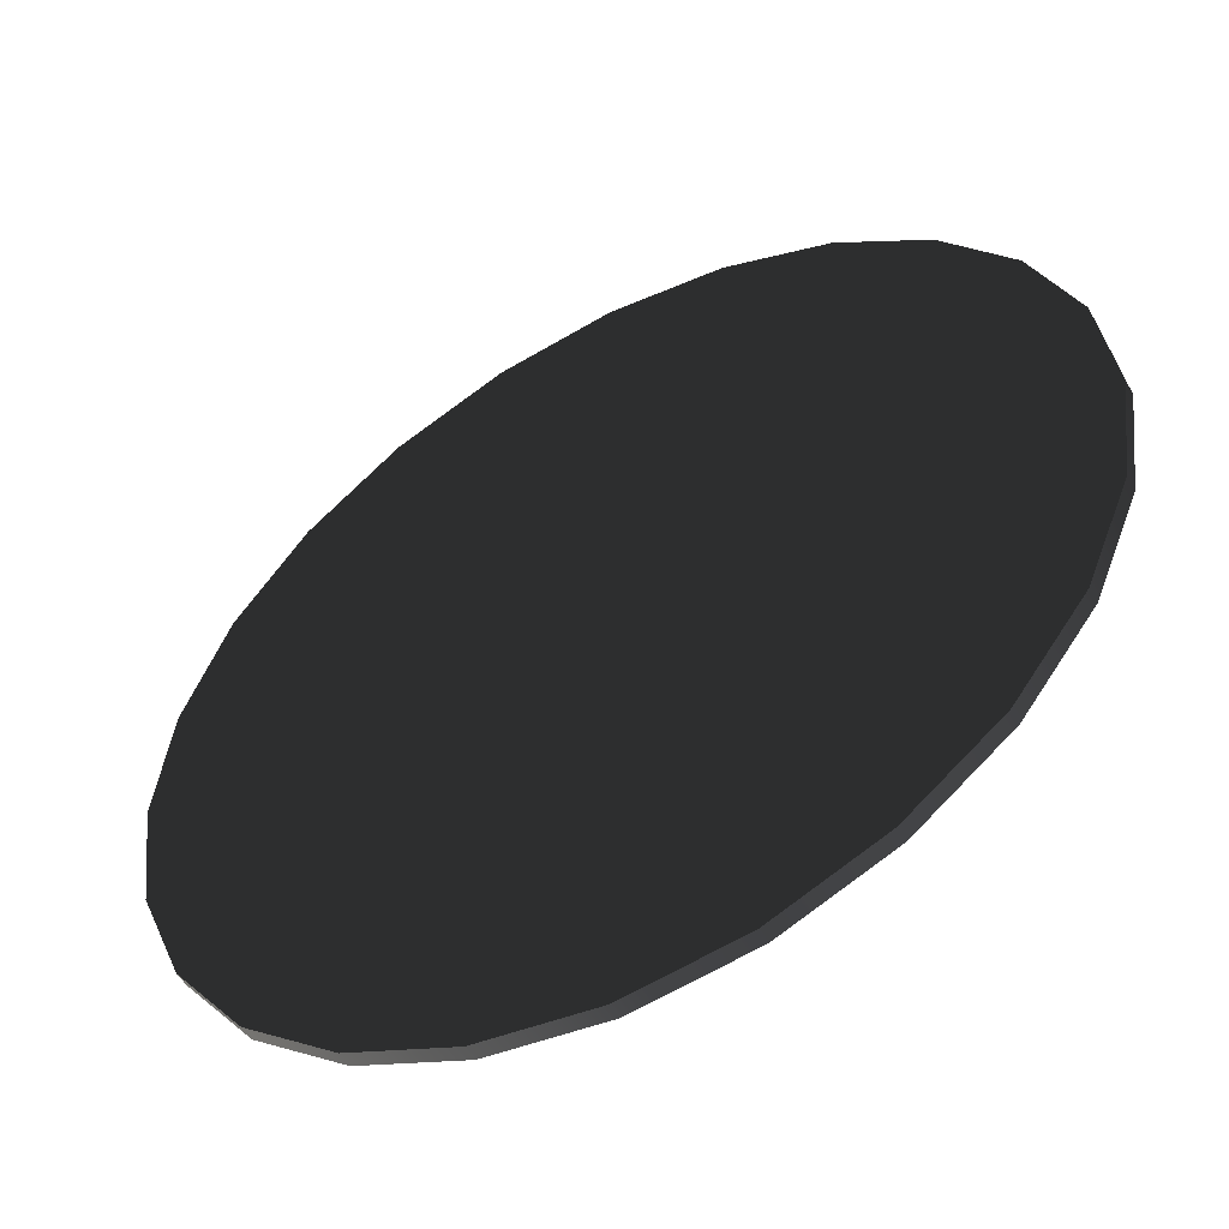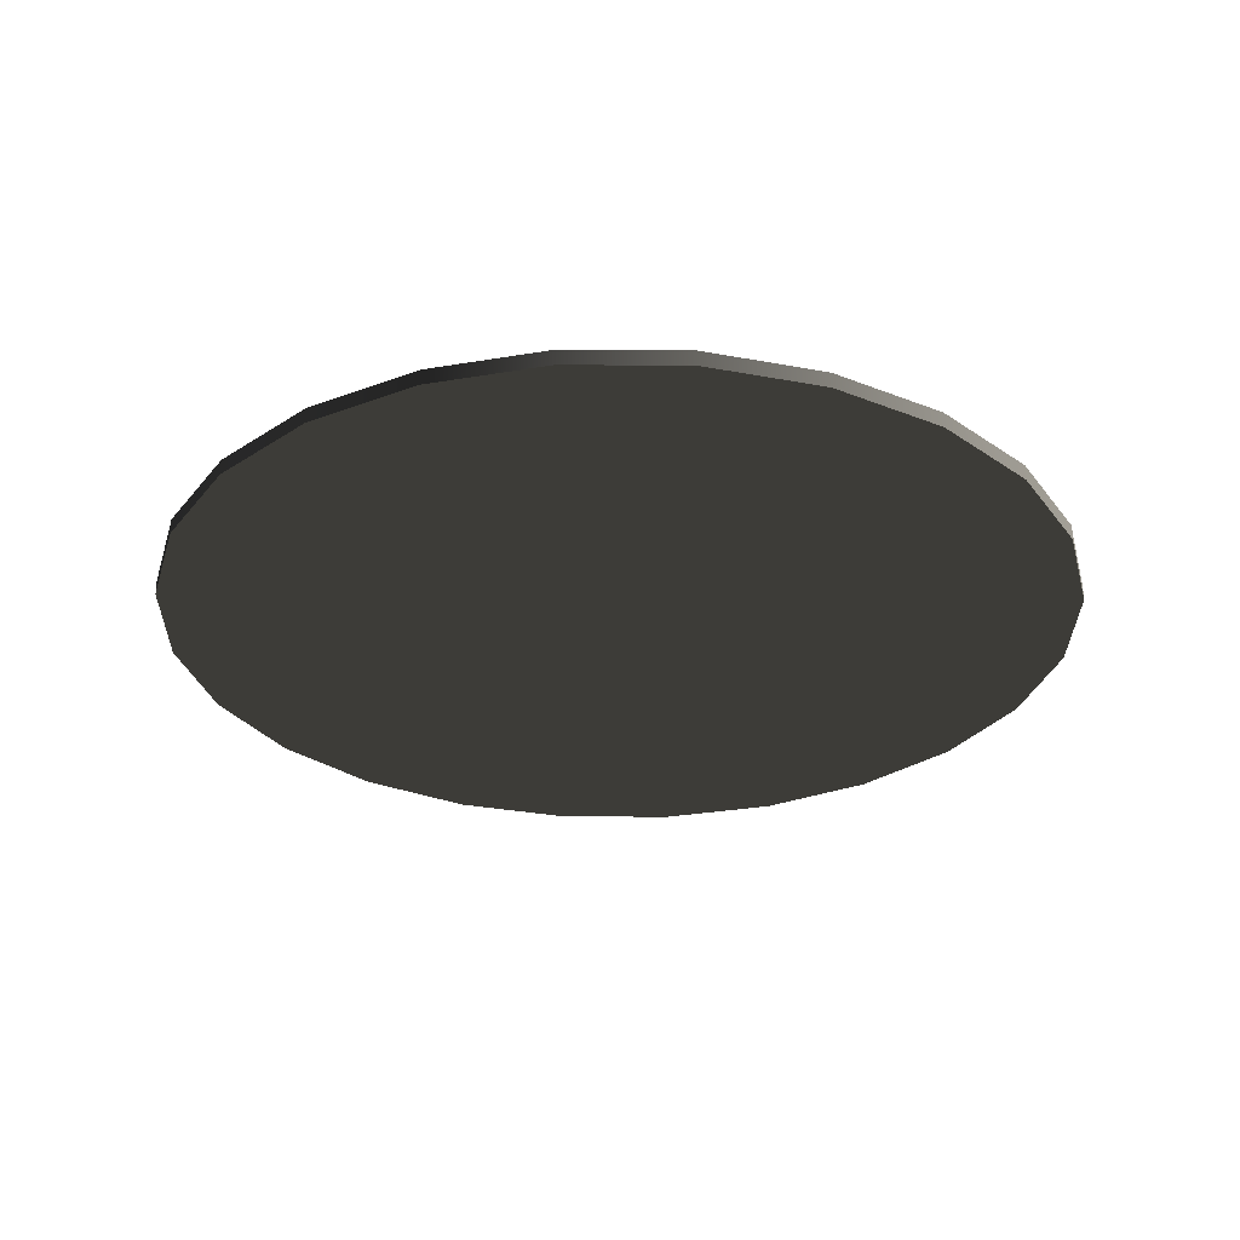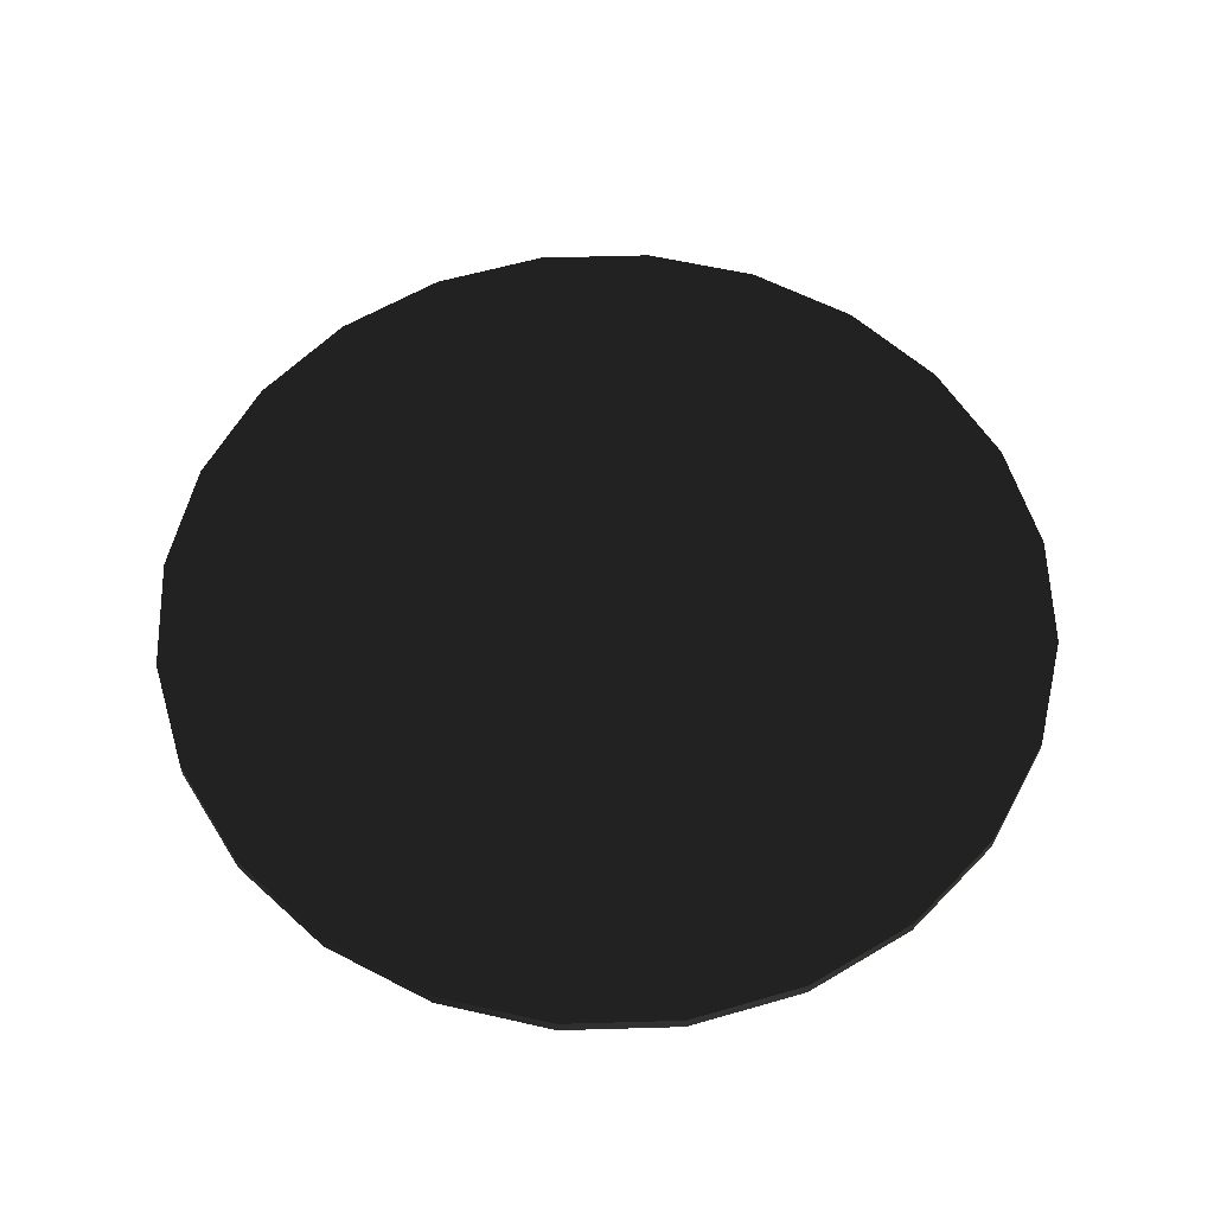
<metadata>
{"format":"obj","ext":"obj","renderer":"f3d","projection":"perspective","resolution":1024,"background":"white","views":[{"elev":-52.5,"azim":29.1,"up":"+Y"},{"elev":-29.1,"azim":141.8,"up":"+Z"},{"elev":58.5,"azim":65.8,"up":"+Z"}]}
</metadata>
<code>
v -1.932 2.518 0.03394 0.698 0.698 0.698 #0.498
v -2 2 0.03394 0.698 0.698 0.698 #0.498
v 0 2 0.03394 0.698 0.698 0.698 #0.498
v -2 2 0.03394 0.698 0.698 0.698 #0.498
v -1.932 2.518 0.03394 0.698 0.698 0.698 #0.498
v -1.932 2.518 -0.03394 0.698 0.698 0.698 #0.498
v -2 2 0.03394 0.698 0.698 0.698 #0.498
v -1.932 2.518 -0.03394 0.698 0.698 0.698 #0.498
v -2 2 -0.03394 0.698 0.698 0.698 #0.498
v -2 2 -0.03394 0.698 0.698 0.698 #0.498
v -1.932 2.518 -0.03394 0.698 0.698 0.698 #0.498
v 0 2 -0.03394 0.698 0.698 0.698 #0.498
v -1.732 3 0.03394 0.698 0.698 0.698 #0.498
v -1.932 2.518 0.03394 0.698 0.698 0.698 #0.498
v 0 2 0.03394 0.698 0.698 0.698 #0.498
v -1.932 2.518 0.03394 0.698 0.698 0.698 #0.498
v -1.732 3 0.03394 0.698 0.698 0.698 #0.498
v -1.732 3 -0.03394 0.698 0.698 0.698 #0.498
v -1.932 2.518 0.03394 0.698 0.698 0.698 #0.498
v -1.732 3 -0.03394 0.698 0.698 0.698 #0.498
v -1.932 2.518 -0.03394 0.698 0.698 0.698 #0.498
v -1.932 2.518 -0.03394 0.698 0.698 0.698 #0.498
v -1.732 3 -0.03394 0.698 0.698 0.698 #0.498
v 0 2 -0.03394 0.698 0.698 0.698 #0.498
v -1.414 3.414 0.03394 0.698 0.698 0.698 #0.498
v -1.732 3 0.03394 0.698 0.698 0.698 #0.498
v 0 2 0.03394 0.698 0.698 0.698 #0.498
v -1.732 3 0.03394 0.698 0.698 0.698 #0.498
v -1.414 3.414 0.03394 0.698 0.698 0.698 #0.498
v -1.414 3.414 -0.03394 0.698 0.698 0.698 #0.498
v -1.732 3 0.03394 0.698 0.698 0.698 #0.498
v -1.414 3.414 -0.03394 0.698 0.698 0.698 #0.498
v -1.732 3 -0.03394 0.698 0.698 0.698 #0.498
v -1.732 3 -0.03394 0.698 0.698 0.698 #0.498
v -1.414 3.414 -0.03394 0.698 0.698 0.698 #0.498
v 0 2 -0.03394 0.698 0.698 0.698 #0.498
v -0.9998 3.732 0.03394 0.698 0.698 0.698 #0.498
v -1.414 3.414 0.03394 0.698 0.698 0.698 #0.498
v 0 2 0.03394 0.698 0.698 0.698 #0.498
v -1.414 3.414 0.03394 0.698 0.698 0.698 #0.498
v -0.9998 3.732 0.03394 0.698 0.698 0.698 #0.498
v -0.9998 3.732 -0.03394 0.698 0.698 0.698 #0.498
v -1.414 3.414 0.03394 0.698 0.698 0.698 #0.498
v -0.9998 3.732 -0.03394 0.698 0.698 0.698 #0.498
v -1.414 3.414 -0.03394 0.698 0.698 0.698 #0.498
v -1.414 3.414 -0.03394 0.698 0.698 0.698 #0.498
v -0.9998 3.732 -0.03394 0.698 0.698 0.698 #0.498
v 0 2 -0.03394 0.698 0.698 0.698 #0.498
v -0.5176 3.932 0.03394 0.698 0.698 0.698 #0.498
v -0.9998 3.732 0.03394 0.698 0.698 0.698 #0.498
v 0 2 0.03394 0.698 0.698 0.698 #0.498
v -0.9998 3.732 0.03394 0.698 0.698 0.698 #0.498
v -0.5176 3.932 0.03394 0.698 0.698 0.698 #0.498
v -0.5176 3.932 -0.03394 0.698 0.698 0.698 #0.498
v -0.9998 3.732 0.03394 0.698 0.698 0.698 #0.498
v -0.5176 3.932 -0.03394 0.698 0.698 0.698 #0.498
v -0.9998 3.732 -0.03394 0.698 0.698 0.698 #0.498
v -0.9998 3.732 -0.03394 0.698 0.698 0.698 #0.498
v -0.5176 3.932 -0.03394 0.698 0.698 0.698 #0.498
v 0 2 -0.03394 0.698 0.698 0.698 #0.498
v 0 4 0.03394 0.698 0.698 0.698 #0.498
v -0.5176 3.932 0.03394 0.698 0.698 0.698 #0.498
v 0 2 0.03394 0.698 0.698 0.698 #0.498
v -0.5176 3.932 0.03394 0.698 0.698 0.698 #0.498
v 0 4 0.03394 0.698 0.698 0.698 #0.498
v 0 4 -0.03394 0.698 0.698 0.698 #0.498
v -0.5176 3.932 0.03394 0.698 0.698 0.698 #0.498
v 0 4 -0.03394 0.698 0.698 0.698 #0.498
v -0.5176 3.932 -0.03394 0.698 0.698 0.698 #0.498
v -0.5176 3.932 -0.03394 0.698 0.698 0.698 #0.498
v 0 4 -0.03394 0.698 0.698 0.698 #0.498
v 0 2 -0.03394 0.698 0.698 0.698 #0.498
v 0.5176 3.932 0.03394 0.698 0.698 0.698 #0.498
v 0 4 0.03394 0.698 0.698 0.698 #0.498
v 0 2 0.03394 0.698 0.698 0.698 #0.498
v 0 4 0.03394 0.698 0.698 0.698 #0.498
v 0.5176 3.932 0.03394 0.698 0.698 0.698 #0.498
v 0.5176 3.932 -0.03394 0.698 0.698 0.698 #0.498
v 0 4 0.03394 0.698 0.698 0.698 #0.498
v 0.5176 3.932 -0.03394 0.698 0.698 0.698 #0.498
v 0 4 -0.03394 0.698 0.698 0.698 #0.498
v 0 4 -0.03394 0.698 0.698 0.698 #0.498
v 0.5176 3.932 -0.03394 0.698 0.698 0.698 #0.498
v 0 2 -0.03394 0.698 0.698 0.698 #0.498
v 0.9998 3.732 0.03394 0.698 0.698 0.698 #0.498
v 0.5176 3.932 0.03394 0.698 0.698 0.698 #0.498
v 0 2 0.03394 0.698 0.698 0.698 #0.498
v 0.5176 3.932 0.03394 0.698 0.698 0.698 #0.498
v 0.9998 3.732 0.03394 0.698 0.698 0.698 #0.498
v 0.9998 3.732 -0.03394 0.698 0.698 0.698 #0.498
v 0.5176 3.932 0.03394 0.698 0.698 0.698 #0.498
v 0.9998 3.732 -0.03394 0.698 0.698 0.698 #0.498
v 0.5176 3.932 -0.03394 0.698 0.698 0.698 #0.498
v 0.5176 3.932 -0.03394 0.698 0.698 0.698 #0.498
v 0.9998 3.732 -0.03394 0.698 0.698 0.698 #0.498
v 0 2 -0.03394 0.698 0.698 0.698 #0.498
v 1.414 3.414 0.03394 0.698 0.698 0.698 #0.498
v 0.9998 3.732 0.03394 0.698 0.698 0.698 #0.498
v 0 2 0.03394 0.698 0.698 0.698 #0.498
v 0.9998 3.732 0.03394 0.698 0.698 0.698 #0.498
v 1.414 3.414 0.03394 0.698 0.698 0.698 #0.498
v 1.414 3.414 -0.03394 0.698 0.698 0.698 #0.498
v 0.9998 3.732 0.03394 0.698 0.698 0.698 #0.498
v 1.414 3.414 -0.03394 0.698 0.698 0.698 #0.498
v 0.9998 3.732 -0.03394 0.698 0.698 0.698 #0.498
v 0.9998 3.732 -0.03394 0.698 0.698 0.698 #0.498
v 1.414 3.414 -0.03394 0.698 0.698 0.698 #0.498
v 0 2 -0.03394 0.698 0.698 0.698 #0.498
v 1.732 3 0.03394 0.698 0.698 0.698 #0.498
v 1.414 3.414 0.03394 0.698 0.698 0.698 #0.498
v 0 2 0.03394 0.698 0.698 0.698 #0.498
v 1.414 3.414 0.03394 0.698 0.698 0.698 #0.498
v 1.732 3 0.03394 0.698 0.698 0.698 #0.498
v 1.732 3 -0.03394 0.698 0.698 0.698 #0.498
v 1.414 3.414 0.03394 0.698 0.698 0.698 #0.498
v 1.732 3 -0.03394 0.698 0.698 0.698 #0.498
v 1.414 3.414 -0.03394 0.698 0.698 0.698 #0.498
v 1.414 3.414 -0.03394 0.698 0.698 0.698 #0.498
v 1.732 3 -0.03394 0.698 0.698 0.698 #0.498
v 0 2 -0.03394 0.698 0.698 0.698 #0.498
v 1.932 2.518 0.03394 0.698 0.698 0.698 #0.498
v 1.732 3 0.03394 0.698 0.698 0.698 #0.498
v 0 2 0.03394 0.698 0.698 0.698 #0.498
v 1.732 3 0.03394 0.698 0.698 0.698 #0.498
v 1.932 2.518 0.03394 0.698 0.698 0.698 #0.498
v 1.932 2.518 -0.03394 0.698 0.698 0.698 #0.498
v 1.732 3 0.03394 0.698 0.698 0.698 #0.498
v 1.932 2.518 -0.03394 0.698 0.698 0.698 #0.498
v 1.732 3 -0.03394 0.698 0.698 0.698 #0.498
v 1.732 3 -0.03394 0.698 0.698 0.698 #0.498
v 1.932 2.518 -0.03394 0.698 0.698 0.698 #0.498
v 0 2 -0.03394 0.698 0.698 0.698 #0.498
v 2 2 0.03394 0.698 0.698 0.698 #0.498
v 1.932 2.518 0.03394 0.698 0.698 0.698 #0.498
v 0 2 0.03394 0.698 0.698 0.698 #0.498
v 1.932 2.518 0.03394 0.698 0.698 0.698 #0.498
v 2 2 0.03394 0.698 0.698 0.698 #0.498
v 2 2 -0.03394 0.698 0.698 0.698 #0.498
v 1.932 2.518 0.03394 0.698 0.698 0.698 #0.498
v 2 2 -0.03394 0.698 0.698 0.698 #0.498
v 1.932 2.518 -0.03394 0.698 0.698 0.698 #0.498
v 1.932 2.518 -0.03394 0.698 0.698 0.698 #0.498
v 2 2 -0.03394 0.698 0.698 0.698 #0.498
v 0 2 -0.03394 0.698 0.698 0.698 #0.498
v 1.932 1.482 0.03394 0.698 0.698 0.698 #0.498
v 2 2 0.03394 0.698 0.698 0.698 #0.498
v 0 2 0.03394 0.698 0.698 0.698 #0.498
v 2 2 0.03394 0.698 0.698 0.698 #0.498
v 1.932 1.482 0.03394 0.698 0.698 0.698 #0.498
v 1.932 1.482 -0.03394 0.698 0.698 0.698 #0.498
v 2 2 0.03394 0.698 0.698 0.698 #0.498
v 1.932 1.482 -0.03394 0.698 0.698 0.698 #0.498
v 2 2 -0.03394 0.698 0.698 0.698 #0.498
v 2 2 -0.03394 0.698 0.698 0.698 #0.498
v 1.932 1.482 -0.03394 0.698 0.698 0.698 #0.498
v 0 2 -0.03394 0.698 0.698 0.698 #0.498
v 1.732 1 0.03394 0.698 0.698 0.698 #0.498
v 1.932 1.482 0.03394 0.698 0.698 0.698 #0.498
v 0 2 0.03394 0.698 0.698 0.698 #0.498
v 1.932 1.482 0.03394 0.698 0.698 0.698 #0.498
v 1.732 1 0.03394 0.698 0.698 0.698 #0.498
v 1.732 1 -0.03394 0.698 0.698 0.698 #0.498
v 1.932 1.482 0.03394 0.698 0.698 0.698 #0.498
v 1.732 1 -0.03394 0.698 0.698 0.698 #0.498
v 1.932 1.482 -0.03394 0.698 0.698 0.698 #0.498
v 1.932 1.482 -0.03394 0.698 0.698 0.698 #0.498
v 1.732 1 -0.03394 0.698 0.698 0.698 #0.498
v 0 2 -0.03394 0.698 0.698 0.698 #0.498
v 1.414 0.5857 0.03394 0.698 0.698 0.698 #0.498
v 1.732 1 0.03394 0.698 0.698 0.698 #0.498
v 0 2 0.03394 0.698 0.698 0.698 #0.498
v 1.732 1 0.03394 0.698 0.698 0.698 #0.498
v 1.414 0.5857 0.03394 0.698 0.698 0.698 #0.498
v 1.414 0.5857 -0.03394 0.698 0.698 0.698 #0.498
v 1.732 1 0.03394 0.698 0.698 0.698 #0.498
v 1.414 0.5857 -0.03394 0.698 0.698 0.698 #0.498
v 1.732 1 -0.03394 0.698 0.698 0.698 #0.498
v 1.732 1 -0.03394 0.698 0.698 0.698 #0.498
v 1.414 0.5857 -0.03394 0.698 0.698 0.698 #0.498
v 0 2 -0.03394 0.698 0.698 0.698 #0.498
v 0.9998 0.2678 0.03394 0.698 0.698 0.698 #0.498
v 1.414 0.5857 0.03394 0.698 0.698 0.698 #0.498
v 0 2 0.03394 0.698 0.698 0.698 #0.498
v 1.414 0.5857 0.03394 0.698 0.698 0.698 #0.498
v 0.9998 0.2678 0.03394 0.698 0.698 0.698 #0.498
v 0.9998 0.2678 -0.03394 0.698 0.698 0.698 #0.498
v 1.414 0.5857 0.03394 0.698 0.698 0.698 #0.498
v 0.9998 0.2678 -0.03394 0.698 0.698 0.698 #0.498
v 1.414 0.5857 -0.03394 0.698 0.698 0.698 #0.498
v 1.414 0.5857 -0.03394 0.698 0.698 0.698 #0.498
v 0.9998 0.2678 -0.03394 0.698 0.698 0.698 #0.498
v 0 2 -0.03394 0.698 0.698 0.698 #0.498
v 0.5176 0.06811 0.03394 0.698 0.698 0.698 #0.498
v 0.9998 0.2678 0.03394 0.698 0.698 0.698 #0.498
v 0 2 0.03394 0.698 0.698 0.698 #0.498
v 0.9998 0.2678 0.03394 0.698 0.698 0.698 #0.498
v 0.5176 0.06811 0.03394 0.698 0.698 0.698 #0.498
v 0.5176 0.06811 -0.03394 0.698 0.698 0.698 #0.498
v 0.9998 0.2678 0.03394 0.698 0.698 0.698 #0.498
v 0.5176 0.06811 -0.03394 0.698 0.698 0.698 #0.498
v 0.9998 0.2678 -0.03394 0.698 0.698 0.698 #0.498
v 0.9998 0.2678 -0.03394 0.698 0.698 0.698 #0.498
v 0.5176 0.06811 -0.03394 0.698 0.698 0.698 #0.498
v 0 2 -0.03394 0.698 0.698 0.698 #0.498
v 0 0 0.03394 0.698 0.698 0.698 #0.498
v 0.5176 0.06811 0.03394 0.698 0.698 0.698 #0.498
v 0 2 0.03394 0.698 0.698 0.698 #0.498
v 0.5176 0.06811 0.03394 0.698 0.698 0.698 #0.498
v 0 0 0.03394 0.698 0.698 0.698 #0.498
v 0 0 -0.03394 0.698 0.698 0.698 #0.498
v 0.5176 0.06811 0.03394 0.698 0.698 0.698 #0.498
v 0 0 -0.03394 0.698 0.698 0.698 #0.498
v 0.5176 0.06811 -0.03394 0.698 0.698 0.698 #0.498
v 0.5176 0.06811 -0.03394 0.698 0.698 0.698 #0.498
v 0 0 -0.03394 0.698 0.698 0.698 #0.498
v 0 2 -0.03394 0.698 0.698 0.698 #0.498
v -0.5176 0.06811 0.03394 0.698 0.698 0.698 #0.498
v 0 0 0.03394 0.698 0.698 0.698 #0.498
v 0 2 0.03394 0.698 0.698 0.698 #0.498
v 0 0 0.03394 0.698 0.698 0.698 #0.498
v -0.5176 0.06811 0.03394 0.698 0.698 0.698 #0.498
v -0.5176 0.06811 -0.03394 0.698 0.698 0.698 #0.498
v 0 0 0.03394 0.698 0.698 0.698 #0.498
v -0.5176 0.06811 -0.03394 0.698 0.698 0.698 #0.498
v 0 0 -0.03394 0.698 0.698 0.698 #0.498
v 0 0 -0.03394 0.698 0.698 0.698 #0.498
v -0.5176 0.06811 -0.03394 0.698 0.698 0.698 #0.498
v 0 2 -0.03394 0.698 0.698 0.698 #0.498
v -0.9998 0.2678 0.03394 0.698 0.698 0.698 #0.498
v -0.5176 0.06811 0.03394 0.698 0.698 0.698 #0.498
v 0 2 0.03394 0.698 0.698 0.698 #0.498
v -0.5176 0.06811 0.03394 0.698 0.698 0.698 #0.498
v -0.9998 0.2678 0.03394 0.698 0.698 0.698 #0.498
v -0.9998 0.2678 -0.03394 0.698 0.698 0.698 #0.498
v -0.5176 0.06811 0.03394 0.698 0.698 0.698 #0.498
v -0.9998 0.2678 -0.03394 0.698 0.698 0.698 #0.498
v -0.5176 0.06811 -0.03394 0.698 0.698 0.698 #0.498
v -0.5176 0.06811 -0.03394 0.698 0.698 0.698 #0.498
v -0.9998 0.2678 -0.03394 0.698 0.698 0.698 #0.498
v 0 2 -0.03394 0.698 0.698 0.698 #0.498
v -1.414 0.5857 0.03394 0.698 0.698 0.698 #0.498
v -0.9998 0.2678 0.03394 0.698 0.698 0.698 #0.498
v 0 2 0.03394 0.698 0.698 0.698 #0.498
v -0.9998 0.2678 0.03394 0.698 0.698 0.698 #0.498
v -1.414 0.5857 0.03394 0.698 0.698 0.698 #0.498
v -1.414 0.5857 -0.03394 0.698 0.698 0.698 #0.498
v -0.9998 0.2678 0.03394 0.698 0.698 0.698 #0.498
v -1.414 0.5857 -0.03394 0.698 0.698 0.698 #0.498
v -0.9998 0.2678 -0.03394 0.698 0.698 0.698 #0.498
v -0.9998 0.2678 -0.03394 0.698 0.698 0.698 #0.498
v -1.414 0.5857 -0.03394 0.698 0.698 0.698 #0.498
v 0 2 -0.03394 0.698 0.698 0.698 #0.498
v -1.732 1 0.03394 0.698 0.698 0.698 #0.498
v -1.414 0.5857 0.03394 0.698 0.698 0.698 #0.498
v 0 2 0.03394 0.698 0.698 0.698 #0.498
v -1.414 0.5857 0.03394 0.698 0.698 0.698 #0.498
v -1.732 1 0.03394 0.698 0.698 0.698 #0.498
v -1.732 1 -0.03394 0.698 0.698 0.698 #0.498
v -1.414 0.5857 0.03394 0.698 0.698 0.698 #0.498
v -1.732 1 -0.03394 0.698 0.698 0.698 #0.498
v -1.414 0.5857 -0.03394 0.698 0.698 0.698 #0.498
v -1.414 0.5857 -0.03394 0.698 0.698 0.698 #0.498
v -1.732 1 -0.03394 0.698 0.698 0.698 #0.498
v 0 2 -0.03394 0.698 0.698 0.698 #0.498
v -1.932 1.482 0.03394 0.698 0.698 0.698 #0.498
v -1.732 1 0.03394 0.698 0.698 0.698 #0.498
v 0 2 0.03394 0.698 0.698 0.698 #0.498
v -1.732 1 0.03394 0.698 0.698 0.698 #0.498
v -1.932 1.482 0.03394 0.698 0.698 0.698 #0.498
v -1.932 1.482 -0.03394 0.698 0.698 0.698 #0.498
v -1.732 1 0.03394 0.698 0.698 0.698 #0.498
v -1.932 1.482 -0.03394 0.698 0.698 0.698 #0.498
v -1.732 1 -0.03394 0.698 0.698 0.698 #0.498
v -1.732 1 -0.03394 0.698 0.698 0.698 #0.498
v -1.932 1.482 -0.03394 0.698 0.698 0.698 #0.498
v 0 2 -0.03394 0.698 0.698 0.698 #0.498
v -2 2 0.03394 0.698 0.698 0.698 #0.498
v -1.932 1.482 0.03394 0.698 0.698 0.698 #0.498
v 0 2 0.03394 0.698 0.698 0.698 #0.498
v -1.932 1.482 0.03394 0.698 0.698 0.698 #0.498
v -2 2 0.03394 0.698 0.698 0.698 #0.498
v -2 2 -0.03394 0.698 0.698 0.698 #0.498
v -1.932 1.482 0.03394 0.698 0.698 0.698 #0.498
v -2 2 -0.03394 0.698 0.698 0.698 #0.498
v -1.932 1.482 -0.03394 0.698 0.698 0.698 #0.498
v -1.932 1.482 -0.03394 0.698 0.698 0.698 #0.498
v -2 2 -0.03394 0.698 0.698 0.698 #0.498
v 0 2 -0.03394 0.698 0.698 0.698 #0.498
f 1 2 3
f 4 5 6
f 7 8 9
f 10 11 12
f 13 14 15
f 16 17 18
f 19 20 21
f 22 23 24
f 25 26 27
f 28 29 30
f 31 32 33
f 34 35 36
f 37 38 39
f 40 41 42
f 43 44 45
f 46 47 48
f 49 50 51
f 52 53 54
f 55 56 57
f 58 59 60
f 61 62 63
f 64 65 66
f 67 68 69
f 70 71 72
f 73 74 75
f 76 77 78
f 79 80 81
f 82 83 84
f 85 86 87
f 88 89 90
f 91 92 93
f 94 95 96
f 97 98 99
f 100 101 102
f 103 104 105
f 106 107 108
f 109 110 111
f 112 113 114
f 115 116 117
f 118 119 120
f 121 122 123
f 124 125 126
f 127 128 129
f 130 131 132
f 133 134 135
f 136 137 138
f 139 140 141
f 142 143 144
f 145 146 147
f 148 149 150
f 151 152 153
f 154 155 156
f 157 158 159
f 160 161 162
f 163 164 165
f 166 167 168
f 169 170 171
f 172 173 174
f 175 176 177
f 178 179 180
f 181 182 183
f 184 185 186
f 187 188 189
f 190 191 192
f 193 194 195
f 196 197 198
f 199 200 201
f 202 203 204
f 205 206 207
f 208 209 210
f 211 212 213
f 214 215 216
f 217 218 219
f 220 221 222
f 223 224 225
f 226 227 228
f 229 230 231
f 232 233 234
f 235 236 237
f 238 239 240
f 241 242 243
f 244 245 246
f 247 248 249
f 250 251 252
f 253 254 255
f 256 257 258
f 259 260 261
f 262 263 264
f 265 266 267
f 268 269 270
f 271 272 273
f 274 275 276
f 277 278 279
f 280 281 282
f 283 284 285
f 286 287 288

</code>
